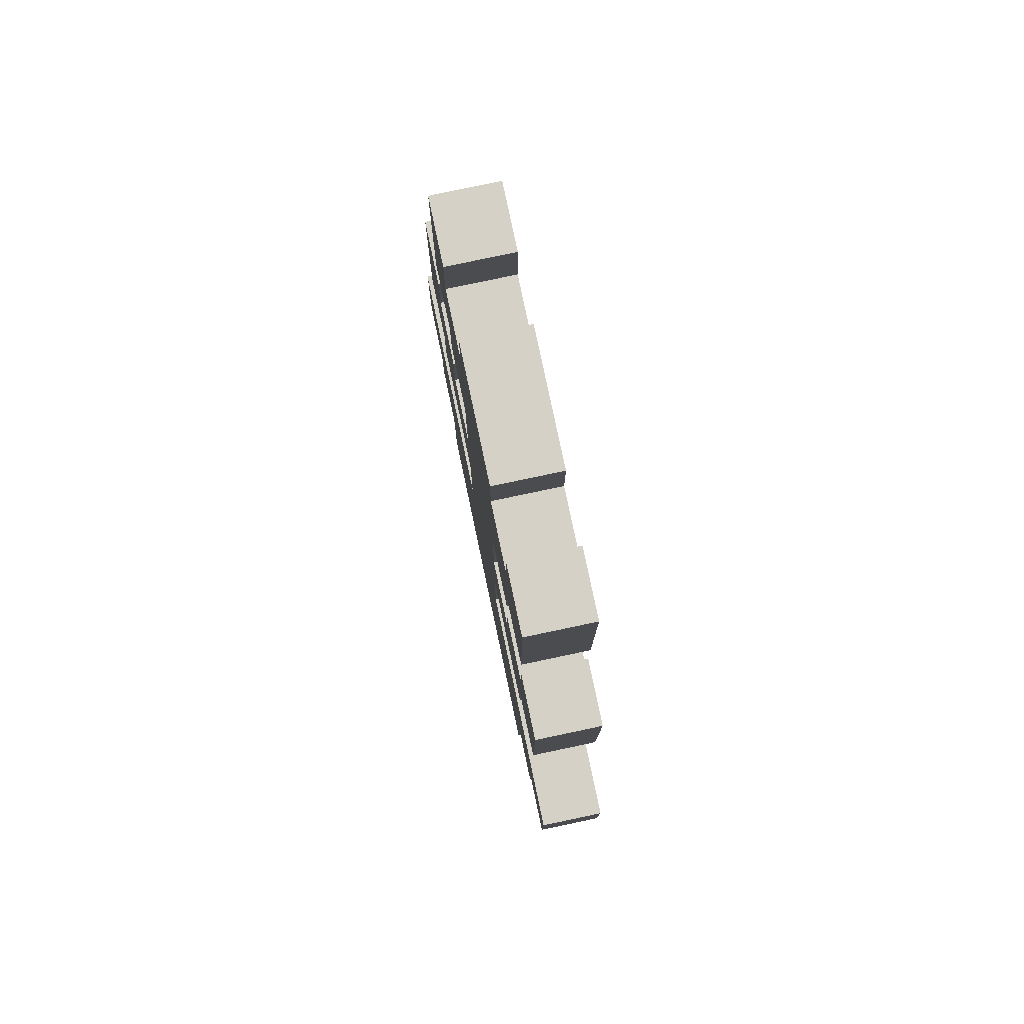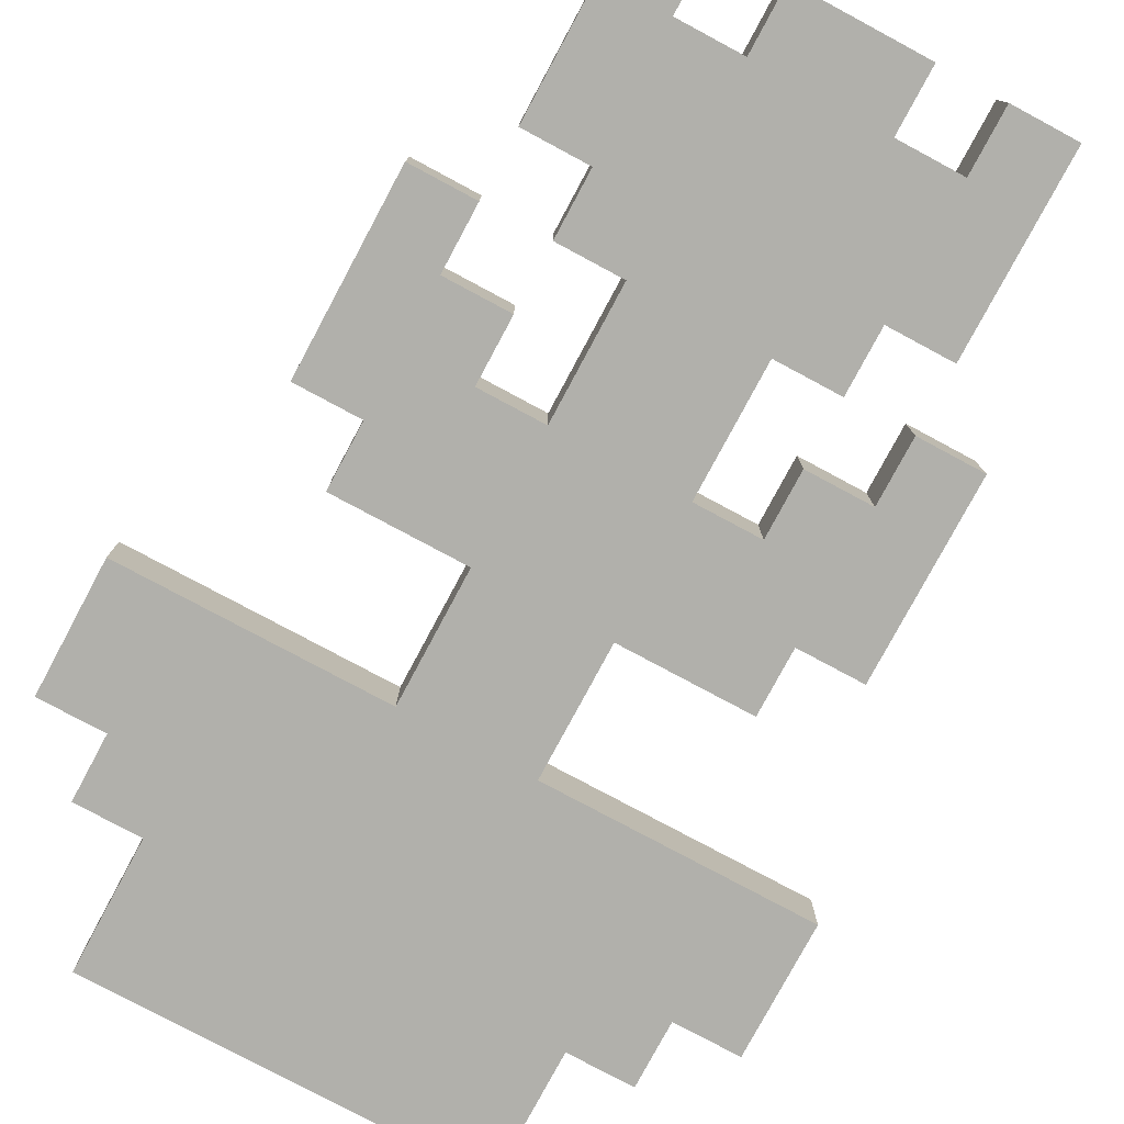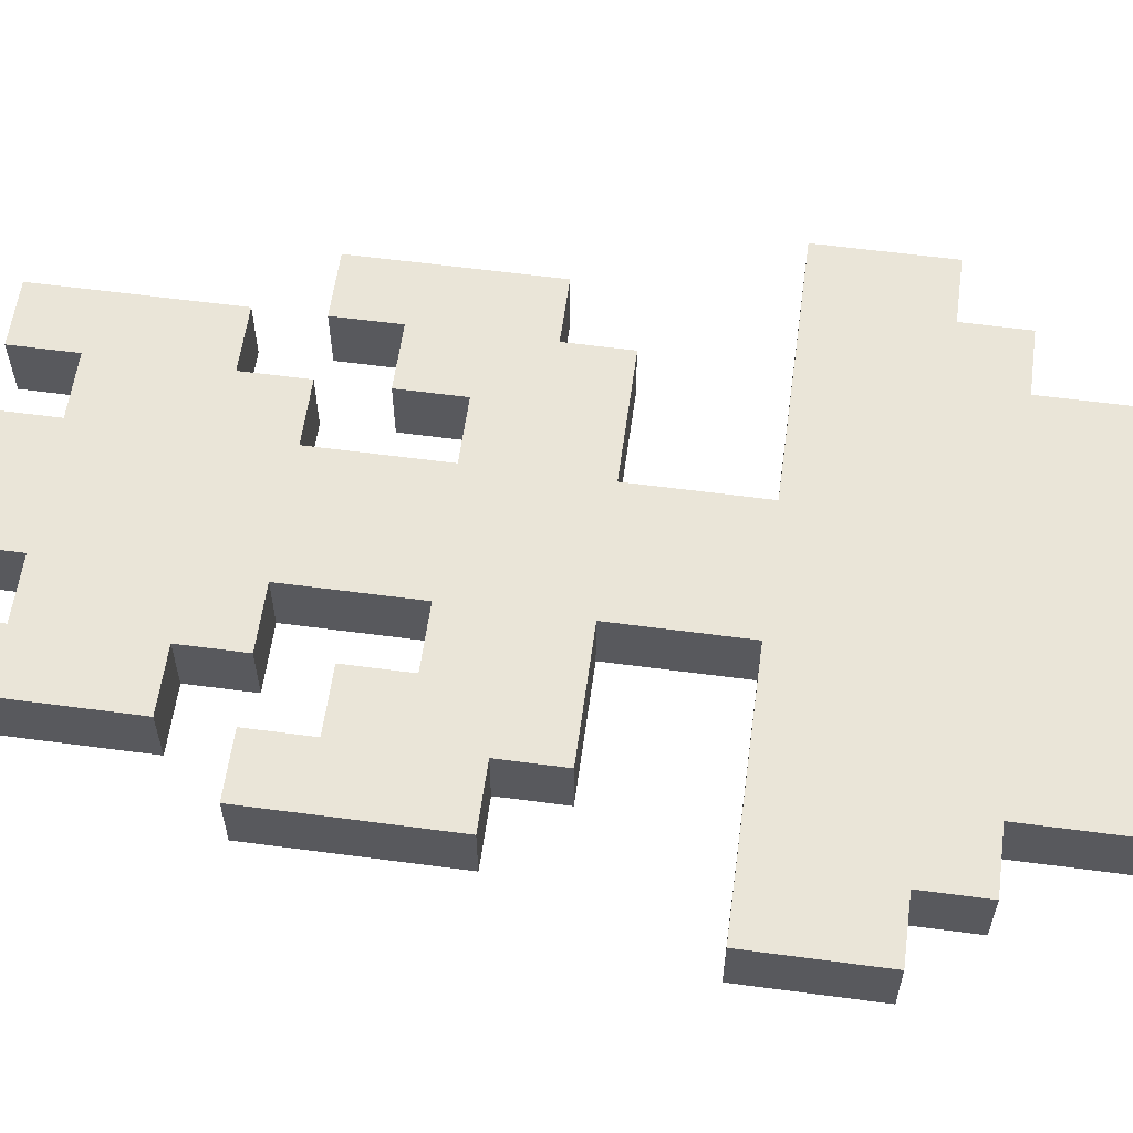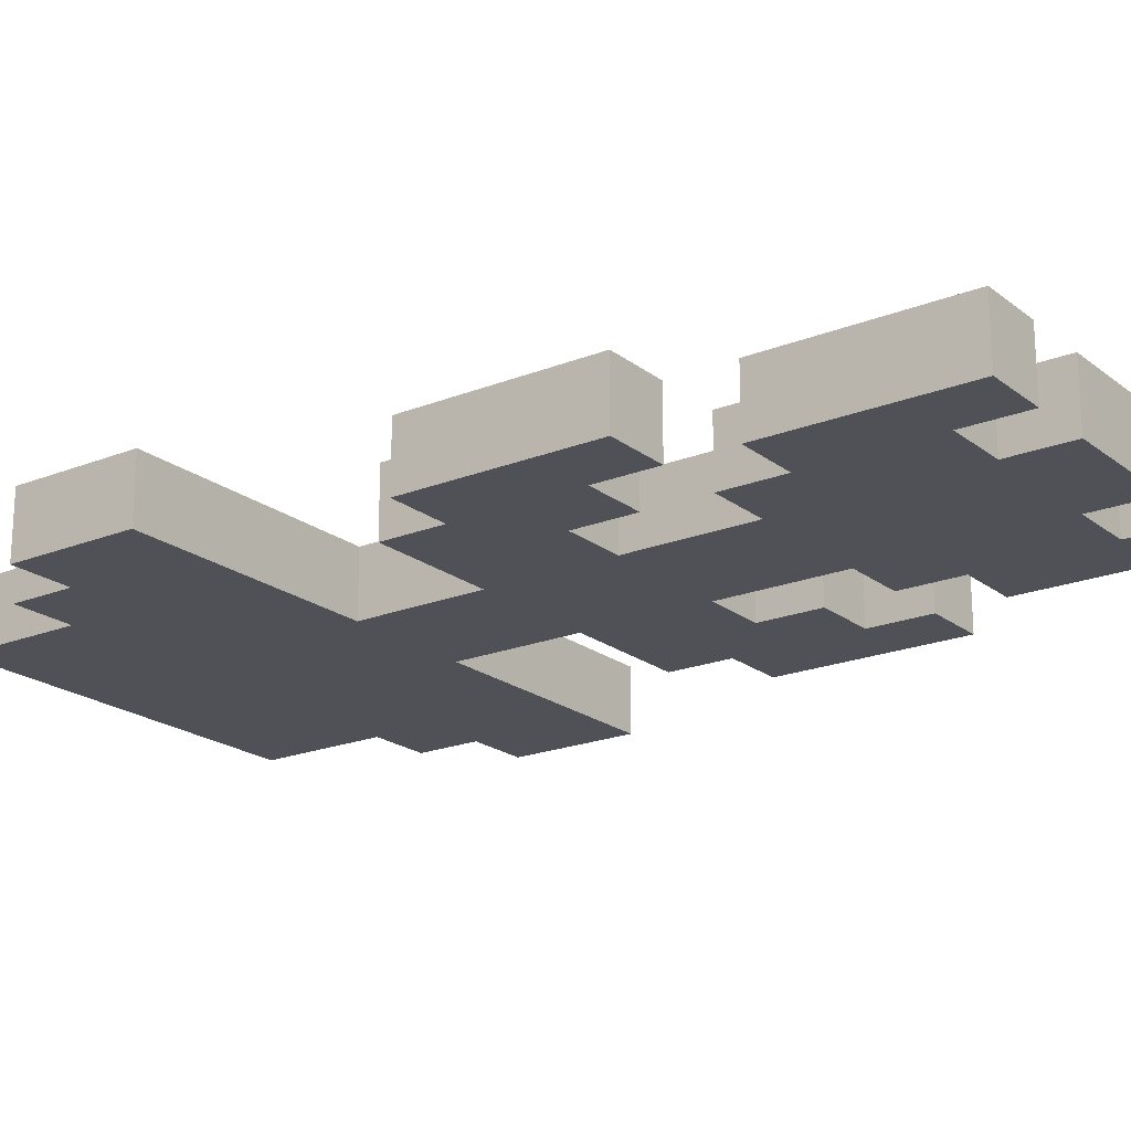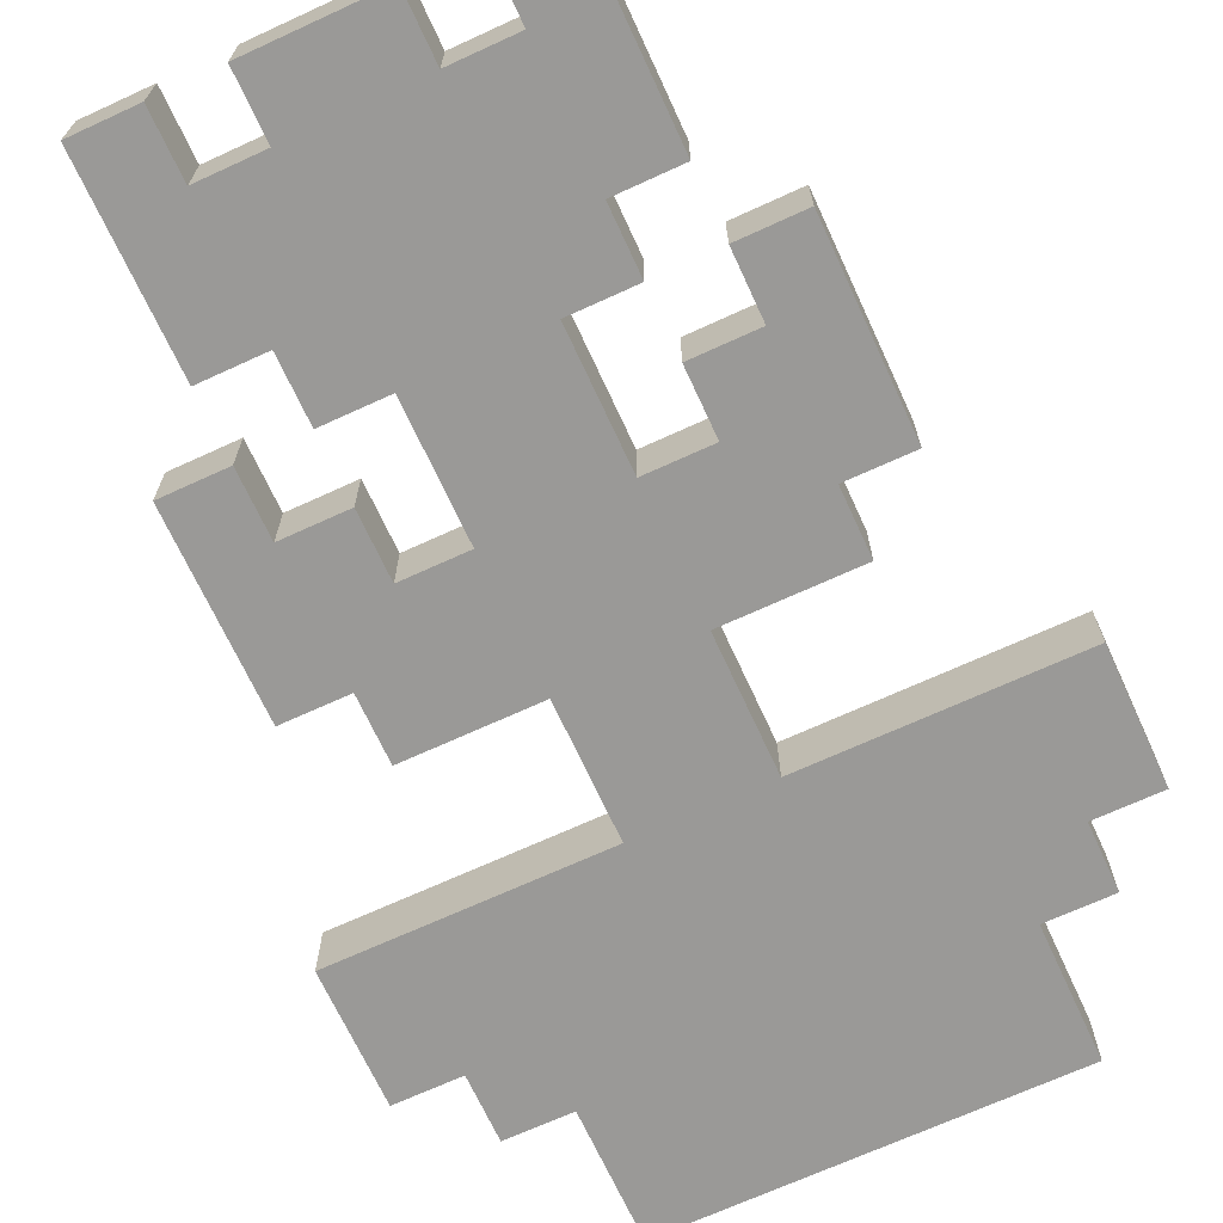
<metadata>
{"format":"obj","ext":"obj","renderer":"f3d","projection":"perspective","resolution":1024,"background":"white","views":[{"elev":79.3,"azim":78.1,"up":"+Y"},{"elev":-78.5,"azim":151.8,"up":"+Z"},{"elev":59.1,"azim":-82.2,"up":"+Z"},{"elev":-20.3,"azim":126.1,"up":"+Z"},{"elev":-68.9,"azim":-155.3,"up":"+Z"}]}
</metadata>
<code>
o
v -0.5 1.6 0
v -0.5 1.6 -0.1
v -0.5 1.8 0
v -0.5 1.8 -0.1
v -0.4 1.5 0
v -0.4 1.5 -0.1
v -0.4 1.6 0
v -0.4 1.6 -0.1
v -0.4 2.1 0
v -0.4 2.1 -0.1
v -0.4 2.4 0
v -0.4 2.4 -0.1
v -0.3 1.3 0
v -0.3 1.3 -0.1
v -0.3 1.4 0
v -0.3 1.4 -0.1
v -0.3 1.5 0
v -0.3 1.5 -0.1
v -0.3 2 0
v -0.3 2 -0.1
v -0.3 2.1 0
v -0.3 2.1 -0.1
v -0.3 2.5 0
v -0.3 2.5 -0.1
v -0.3 2.8 0
v -0.3 2.8 -0.1
v -0.2 2.4 0
v -0.2 2.4 -0.1
v -0.2 2.5 0
v -0.2 2.5 -0.1
v -0.1 1.8 0
v -0.1 1.8 -0.1
v -0.1 2 0
v -0.1 2 -0.1
v -0.1 2.2 0
v -0.1 2.2 -0.1
v -0.1 2.3 0
v -0.1 2.3 -0.1
v -0.1 2.4 0
v -0.1 2.4 -0.1
v -0.1 2.7 0
v -0.1 2.7 -0.1
v -0.1 2.8 0
v -0.1 2.8 -0.1
v 0.2 2.2 0
v 0.2 2.2 -0.1
v 0.2 2.3 0
v 0.2 2.3 -0.1
v 0.2 2.7 0
v 0.2 2.7 -0.1
v 0.2 2.8 0
v 0.2 2.8 -0.1
v 0.3 2.3 0
v 0.3 2.3 -0.1
v 0.3 2.4 0
v 0.3 2.4 -0.1
v -0.3 2.3 0
v -0.3 2.3 -0.1
v -0.3 2.4 0
v -0.3 2.4 -0.1
v -0.2 2.2 0
v -0.2 2.2 -0.1
v -0.2 2.3 0
v -0.2 2.3 -0.1
v -0.2 2.7 0
v -0.2 2.7 -0.1
v -0.2 2.8 0
v -0.2 2.8 -0.1
v 0.1 1.8 0
v 0.1 1.8 -0.1
v 0.1 2 0
v 0.1 2 -0.1
v 0.1 2.2 0
v 0.1 2.2 -0.1
v 0.1 2.3 0
v 0.1 2.3 -0.1
v 0.1 2.4 0
v 0.1 2.4 -0.1
v 0.1 2.7 0
v 0.1 2.7 -0.1
v 0.1 2.8 0
v 0.1 2.8 -0.1
v 0.2 2.4 0
v 0.2 2.4 -0.1
v 0.2 2.5 0
v 0.2 2.5 -0.1
v 0.3 1.3 0
v 0.3 1.3 -0.1
v 0.3 1.4 0
v 0.3 1.4 -0.1
v 0.3 1.5 0
v 0.3 1.5 -0.1
v 0.3 2 0
v 0.3 2 -0.1
v 0.3 2.1 0
v 0.3 2.1 -0.1
v 0.3 2.5 0
v 0.3 2.5 -0.1
v 0.3 2.8 0
v 0.3 2.8 -0.1
v 0.4 1.5 0
v 0.4 1.5 -0.1
v 0.4 1.6 0
v 0.4 1.6 -0.1
v 0.4 2.1 0
v 0.4 2.1 -0.1
v 0.4 2.4 0
v 0.4 2.4 -0.1
v 0.5 1.6 0
v 0.5 1.6 -0.1
v 0.5 1.8 0
v 0.5 1.8 -0.1
v -0.5 1.6 0
v -0.5 1.8 0
v -0.4 1.5 0
v -0.4 1.6 0
v -0.4 1.7 0
v -0.4 1.8 0
v -0.4 2.1 0
v -0.4 2.4 0
v -0.3 1.3 0
v -0.3 1.4 0
v -0.3 1.5 0
v -0.3 2 0
v -0.3 2.1 0
v -0.3 2.2 0
v -0.3 2.3 0
v -0.3 2.4 0
v -0.3 2.5 0
v -0.3 2.8 0
v -0.2 1.5 0
v -0.2 1.6 0
v -0.2 2 0
v -0.2 2.1 0
v -0.2 2.2 0
v -0.2 2.3 0
v -0.2 2.4 0
v -0.2 2.5 0
v -0.2 2.6 0
v -0.2 2.7 0
v -0.2 2.8 0
v -0.1 1.8 0
v -0.1 2 0
v -0.1 2.1 0
v -0.1 2.2 0
v -0.1 2.3 0
v -0.1 2.4 0
v -0.1 2.5 0
v -0.1 2.6 0
v -0.1 2.7 0
v -0.1 2.8 0
v 0.1 1.8 0
v 0.1 2 0
v 0.1 2.1 0
v 0.1 2.2 0
v 0.1 2.3 0
v 0.1 2.4 0
v 0.1 2.5 0
v 0.1 2.6 0
v 0.1 2.7 0
v 0.1 2.8 0
v 0.2 1.5 0
v 0.2 1.6 0
v 0.2 2 0
v 0.2 2.1 0
v 0.2 2.2 0
v 0.2 2.3 0
v 0.2 2.4 0
v 0.2 2.5 0
v 0.2 2.6 0
v 0.2 2.7 0
v 0.2 2.8 0
v 0.3 1.3 0
v 0.3 1.4 0
v 0.3 1.5 0
v 0.3 2 0
v 0.3 2.1 0
v 0.3 2.2 0
v 0.3 2.3 0
v 0.3 2.4 0
v 0.3 2.5 0
v 0.3 2.8 0
v 0.4 1.5 0
v 0.4 1.6 0
v 0.4 1.7 0
v 0.4 1.8 0
v 0.4 2.1 0
v 0.4 2.4 0
v 0.5 1.6 0
v 0.5 1.8 0
v -0.5 1.6 -0.1
v -0.5 1.8 -0.1
v -0.4 1.5 -0.1
v -0.4 1.6 -0.1
v -0.4 1.7 -0.1
v -0.4 1.8 -0.1
v -0.4 2.1 -0.1
v -0.4 2.4 -0.1
v -0.3 1.3 -0.1
v -0.3 1.4 -0.1
v -0.3 1.5 -0.1
v -0.3 2 -0.1
v -0.3 2.1 -0.1
v -0.3 2.2 -0.1
v -0.3 2.3 -0.1
v -0.3 2.4 -0.1
v -0.3 2.5 -0.1
v -0.3 2.8 -0.1
v -0.2 1.5 -0.1
v -0.2 1.6 -0.1
v -0.2 2 -0.1
v -0.2 2.1 -0.1
v -0.2 2.2 -0.1
v -0.2 2.3 -0.1
v -0.2 2.4 -0.1
v -0.2 2.5 -0.1
v -0.2 2.6 -0.1
v -0.2 2.7 -0.1
v -0.2 2.8 -0.1
v -0.1 1.8 -0.1
v -0.1 2 -0.1
v -0.1 2.1 -0.1
v -0.1 2.2 -0.1
v -0.1 2.3 -0.1
v -0.1 2.4 -0.1
v -0.1 2.5 -0.1
v -0.1 2.6 -0.1
v -0.1 2.7 -0.1
v -0.1 2.8 -0.1
v 0.1 1.8 -0.1
v 0.1 2 -0.1
v 0.1 2.1 -0.1
v 0.1 2.2 -0.1
v 0.1 2.3 -0.1
v 0.1 2.4 -0.1
v 0.1 2.5 -0.1
v 0.1 2.6 -0.1
v 0.1 2.7 -0.1
v 0.1 2.8 -0.1
v 0.2 1.5 -0.1
v 0.2 1.6 -0.1
v 0.2 2 -0.1
v 0.2 2.1 -0.1
v 0.2 2.2 -0.1
v 0.2 2.3 -0.1
v 0.2 2.4 -0.1
v 0.2 2.5 -0.1
v 0.2 2.6 -0.1
v 0.2 2.7 -0.1
v 0.2 2.8 -0.1
v 0.3 1.3 -0.1
v 0.3 1.4 -0.1
v 0.3 1.5 -0.1
v 0.3 2 -0.1
v 0.3 2.1 -0.1
v 0.3 2.2 -0.1
v 0.3 2.3 -0.1
v 0.3 2.4 -0.1
v 0.3 2.5 -0.1
v 0.3 2.8 -0.1
v 0.4 1.5 -0.1
v 0.4 1.6 -0.1
v 0.4 1.7 -0.1
v 0.4 1.8 -0.1
v 0.4 2.1 -0.1
v 0.4 2.4 -0.1
v 0.5 1.6 -0.1
v 0.5 1.8 -0.1
v -0.3 1.3 0
v 0.3 1.3 0
v -0.3 1.3 -0.1
v 0.3 1.3 -0.1
v -0.4 1.5 0
v -0.3 1.5 0
v 0.3 1.5 0
v 0.4 1.5 0
v -0.4 1.5 -0.1
v -0.3 1.5 -0.1
v 0.3 1.5 -0.1
v 0.4 1.5 -0.1
v -0.5 1.6 0
v -0.4 1.6 0
v 0.4 1.6 0
v 0.5 1.6 0
v -0.5 1.6 -0.1
v -0.4 1.6 -0.1
v 0.4 1.6 -0.1
v 0.5 1.6 -0.1
v -0.3 2 0
v -0.2 2 0
v -0.1 2 0
v 0.1 2 0
v 0.2 2 0
v 0.3 2 0
v -0.3 2 -0.1
v -0.2 2 -0.1
v -0.1 2 -0.1
v 0.1 2 -0.1
v 0.2 2 -0.1
v 0.3 2 -0.1
v -0.4 2.1 0
v -0.3 2.1 0
v 0.3 2.1 0
v 0.4 2.1 0
v -0.4 2.1 -0.1
v -0.3 2.1 -0.1
v 0.3 2.1 -0.1
v 0.4 2.1 -0.1
v -0.2 2.4 0
v -0.1 2.4 0
v 0.1 2.4 0
v 0.2 2.4 0
v -0.2 2.4 -0.1
v -0.1 2.4 -0.1
v 0.1 2.4 -0.1
v 0.2 2.4 -0.1
v -0.3 2.5 0
v -0.2 2.5 0
v 0.2 2.5 0
v 0.3 2.5 0
v -0.3 2.5 -0.1
v -0.2 2.5 -0.1
v 0.2 2.5 -0.1
v 0.3 2.5 -0.1
v -0.5 1.8 0
v -0.4 1.8 0
v -0.1 1.8 0
v 0.1 1.8 0
v 0.4 1.8 0
v 0.5 1.8 0
v -0.5 1.8 -0.1
v -0.4 1.8 -0.1
v -0.1 1.8 -0.1
v 0.1 1.8 -0.1
v 0.4 1.8 -0.1
v 0.5 1.8 -0.1
v -0.2 2.2 0
v -0.1 2.2 0
v 0.1 2.2 0
v 0.2 2.2 0
v -0.2 2.2 -0.1
v -0.1 2.2 -0.1
v 0.1 2.2 -0.1
v 0.2 2.2 -0.1
v -0.3 2.3 0
v -0.2 2.3 0
v 0.2 2.3 0
v 0.3 2.3 0
v -0.3 2.3 -0.1
v -0.2 2.3 -0.1
v 0.2 2.3 -0.1
v 0.3 2.3 -0.1
v -0.4 2.4 0
v -0.3 2.4 0
v 0.3 2.4 0
v 0.4 2.4 0
v -0.4 2.4 -0.1
v -0.3 2.4 -0.1
v 0.3 2.4 -0.1
v 0.4 2.4 -0.1
v -0.2 2.7 0
v -0.1 2.7 0
v 0.1 2.7 0
v 0.2 2.7 0
v -0.2 2.7 -0.1
v -0.1 2.7 -0.1
v 0.1 2.7 -0.1
v 0.2 2.7 -0.1
v -0.3 2.8 0
v -0.2 2.8 0
v -0.1 2.8 0
v 0.1 2.8 0
v 0.2 2.8 0
v 0.3 2.8 0
v -0.3 2.8 -0.1
v -0.2 2.8 -0.1
v -0.1 2.8 -0.1
v 0.1 2.8 -0.1
v 0.2 2.8 -0.1
v 0.3 2.8 -0.1
f 3 2 1
f 4 2 3
f 7 6 5
f 8 6 7
f 11 10 9
f 12 10 11
f 15 14 13
f 16 14 15
f 17 16 15
f 18 16 17
f 21 20 19
f 22 20 21
f 25 24 23
f 26 24 25
f 29 28 27
f 30 28 29
f 33 32 31
f 34 32 33
f 37 36 35
f 38 36 37
f 39 38 37
f 40 38 39
f 43 42 41
f 44 42 43
f 47 46 45
f 48 46 47
f 51 50 49
f 52 50 51
f 55 54 53
f 56 54 55
f 57 58 59
f 59 58 60
f 61 62 63
f 63 62 64
f 65 66 67
f 67 66 68
f 69 70 71
f 71 70 72
f 73 74 75
f 75 74 76
f 75 76 77
f 77 76 78
f 79 80 81
f 81 80 82
f 83 84 85
f 85 84 86
f 87 88 89
f 89 88 90
f 89 90 91
f 91 90 92
f 93 94 95
f 95 94 96
f 97 98 99
f 99 98 100
f 101 102 103
f 103 102 104
f 105 106 107
f 107 106 108
f 109 110 111
f 111 110 112
f 116 114 113
f 117 114 116
f 118 114 117
f 123 116 115
f 123 117 116
f 125 120 119
f 126 120 125
f 127 120 126
f 128 120 127
f 131 123 122
f 131 117 123
f 132 117 131
f 133 125 124
f 134 126 125
f 134 125 133
f 135 127 126
f 135 126 134
f 136 127 135
f 138 130 129
f 139 130 138
f 140 130 139
f 141 130 140
f 142 118 117
f 143 134 133
f 144 135 134
f 144 134 143
f 145 135 144
f 147 138 137
f 148 139 138
f 148 138 147
f 149 140 139
f 149 139 148
f 150 140 149
f 152 142 117
f 152 143 142
f 152 146 145
f 152 144 143
f 152 145 144
f 153 146 152
f 154 146 153
f 155 146 154
f 156 148 147
f 156 146 155
f 156 151 150
f 156 150 149
f 156 149 148
f 156 147 146
f 157 151 156
f 158 151 157
f 159 151 158
f 160 151 159
f 161 151 160
f 162 131 122
f 162 132 131
f 163 117 132
f 163 132 162
f 164 154 153
f 165 155 154
f 165 154 164
f 166 155 165
f 168 158 157
f 169 159 158
f 169 158 168
f 170 160 159
f 170 159 169
f 171 160 170
f 173 122 121
f 174 162 122
f 174 122 173
f 175 163 162
f 175 162 174
f 176 165 164
f 177 166 165
f 177 165 176
f 178 167 166
f 178 166 177
f 179 167 178
f 181 172 171
f 181 171 170
f 181 170 169
f 182 172 181
f 183 163 175
f 184 117 163
f 184 163 183
f 185 152 117
f 185 117 184
f 186 152 185
f 187 180 179
f 187 179 178
f 187 178 177
f 188 180 187
f 189 186 185
f 189 185 184
f 190 186 189
f 191 192 194
f 194 192 195
f 195 192 196
f 193 194 201
f 194 195 201
f 197 198 203
f 203 198 204
f 204 198 205
f 205 198 206
f 200 201 209
f 201 195 209
f 209 195 210
f 202 203 211
f 203 204 212
f 211 203 212
f 204 205 213
f 212 204 213
f 213 205 214
f 207 208 216
f 216 208 217
f 217 208 218
f 218 208 219
f 195 196 220
f 211 212 221
f 212 213 222
f 221 212 222
f 222 213 223
f 215 216 225
f 216 217 226
f 225 216 226
f 217 218 227
f 226 217 227
f 227 218 228
f 195 220 230
f 220 221 230
f 223 224 230
f 221 222 230
f 222 223 230
f 230 224 231
f 231 224 232
f 232 224 233
f 225 226 234
f 233 224 234
f 228 229 234
f 227 228 234
f 226 227 234
f 224 225 234
f 234 229 235
f 235 229 236
f 236 229 237
f 237 229 238
f 238 229 239
f 200 209 240
f 209 210 240
f 210 195 241
f 240 210 241
f 231 232 242
f 232 233 243
f 242 232 243
f 243 233 244
f 235 236 246
f 236 237 247
f 246 236 247
f 237 238 248
f 247 237 248
f 248 238 249
f 199 200 251
f 200 240 252
f 251 200 252
f 240 241 253
f 252 240 253
f 242 243 254
f 243 244 255
f 254 243 255
f 244 245 256
f 255 244 256
f 256 245 257
f 249 250 259
f 248 249 259
f 247 248 259
f 259 250 260
f 253 241 261
f 241 195 262
f 261 241 262
f 195 230 263
f 262 195 263
f 263 230 264
f 257 258 265
f 256 257 265
f 255 256 265
f 265 258 266
f 263 264 267
f 262 263 267
f 267 264 268
f 271 270 269
f 272 270 271
f 277 274 273
f 278 274 277
f 279 276 275
f 280 276 279
f 285 282 281
f 286 282 285
f 287 284 283
f 288 284 287
f 295 290 289
f 296 291 290
f 296 290 295
f 297 291 296
f 298 293 292
f 299 294 293
f 299 293 298
f 300 294 299
f 305 302 301
f 306 302 305
f 307 304 303
f 308 304 307
f 313 310 309
f 314 310 313
f 315 312 311
f 316 312 315
f 321 318 317
f 322 318 321
f 323 320 319
f 324 320 323
f 325 326 331
f 326 327 332
f 331 326 332
f 332 327 333
f 328 329 334
f 329 330 335
f 334 329 335
f 335 330 336
f 337 338 341
f 341 338 342
f 339 340 343
f 343 340 344
f 345 346 349
f 349 346 350
f 347 348 351
f 351 348 352
f 353 354 357
f 357 354 358
f 355 356 359
f 359 356 360
f 361 362 365
f 365 362 366
f 363 364 367
f 367 364 368
f 369 370 375
f 375 370 376
f 371 372 377
f 377 372 378
f 373 374 379
f 379 374 380

</code>
